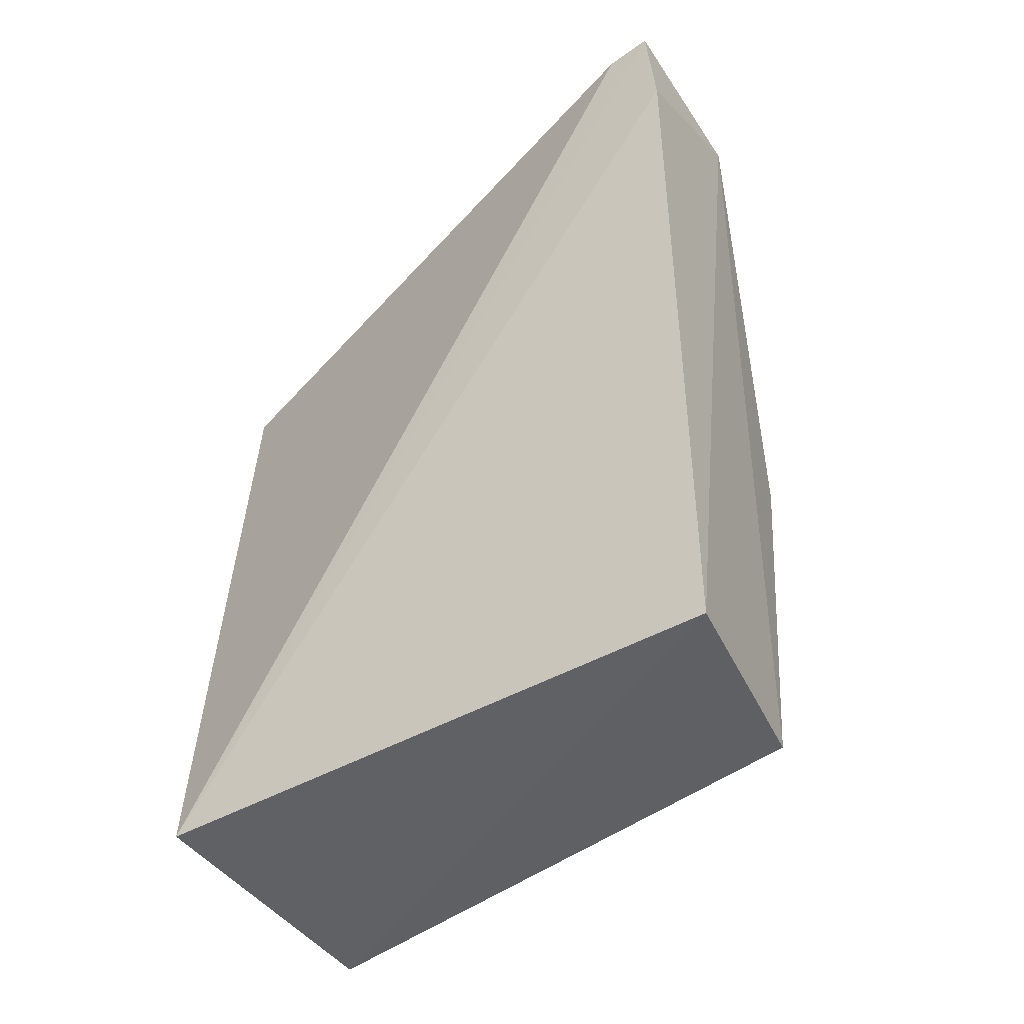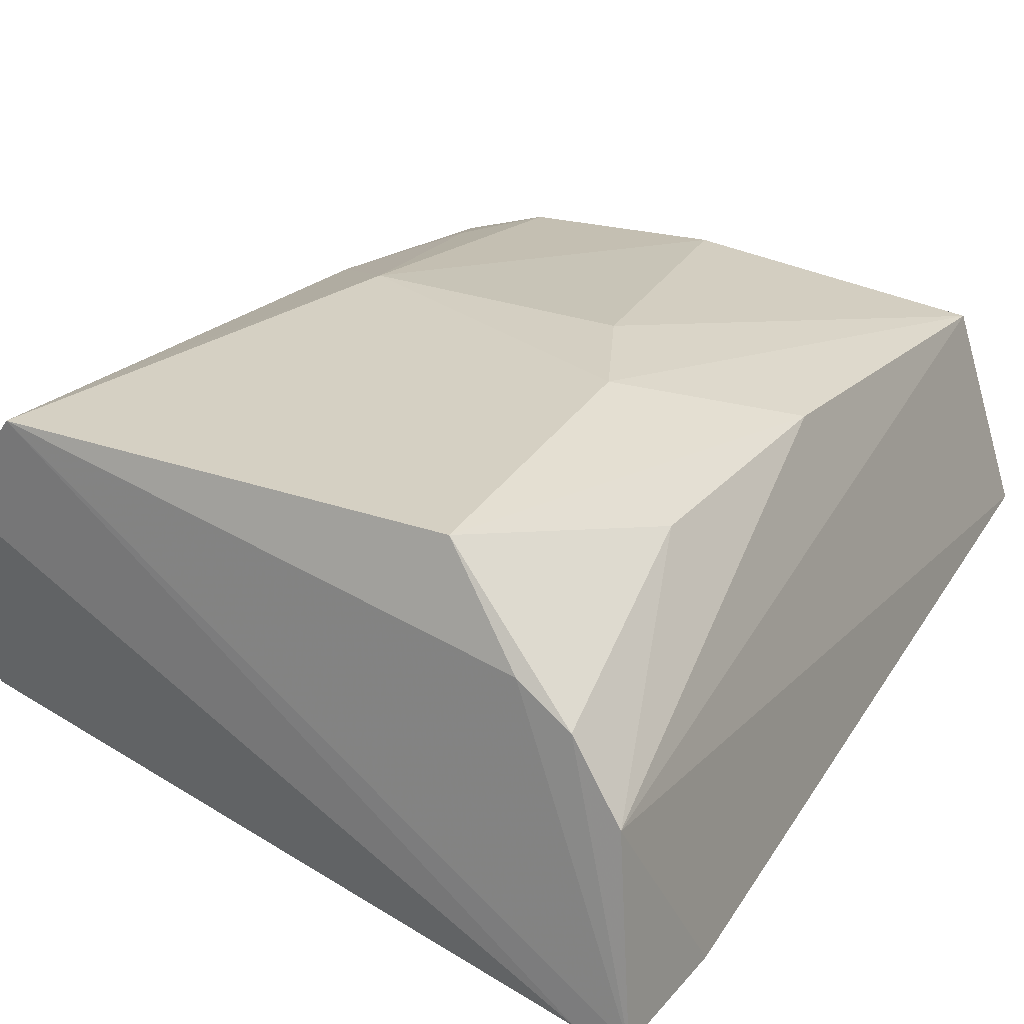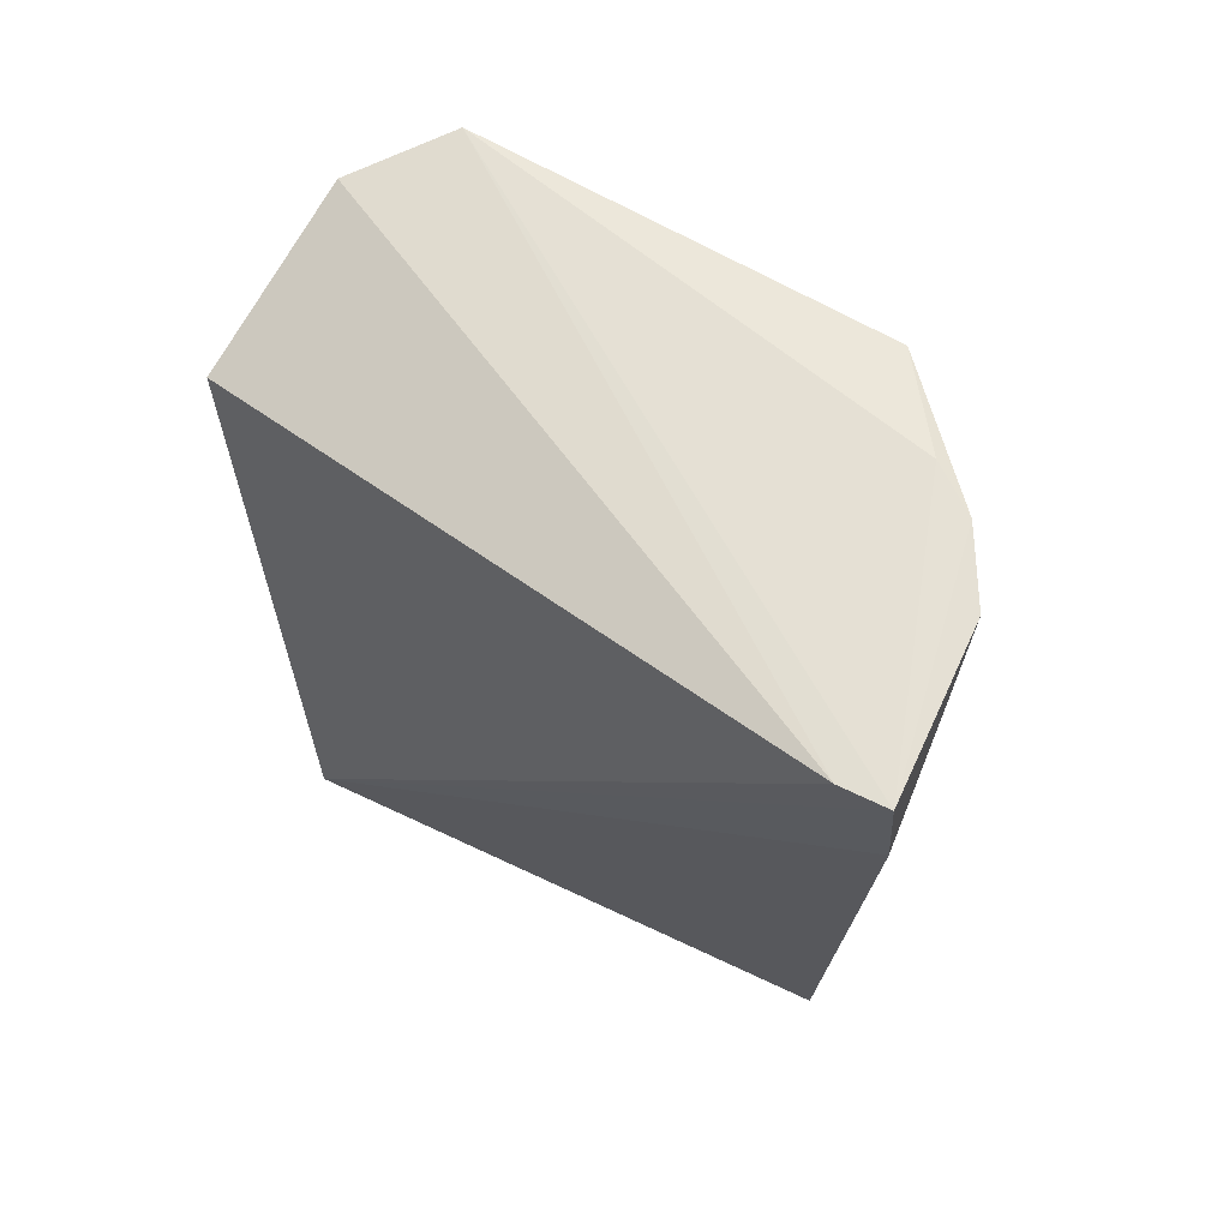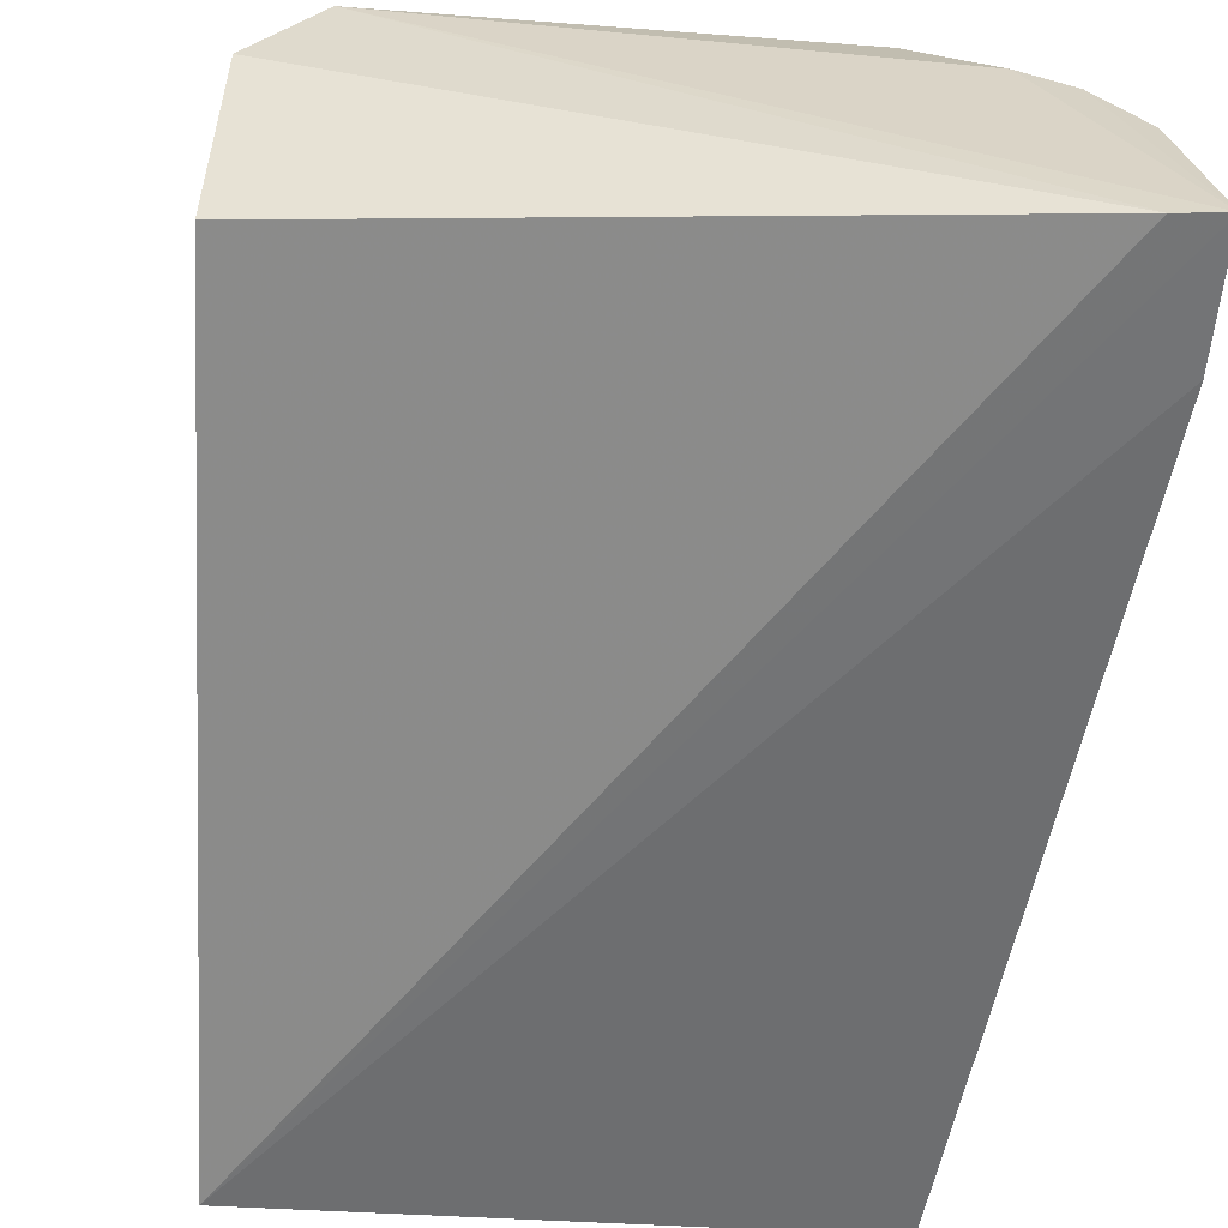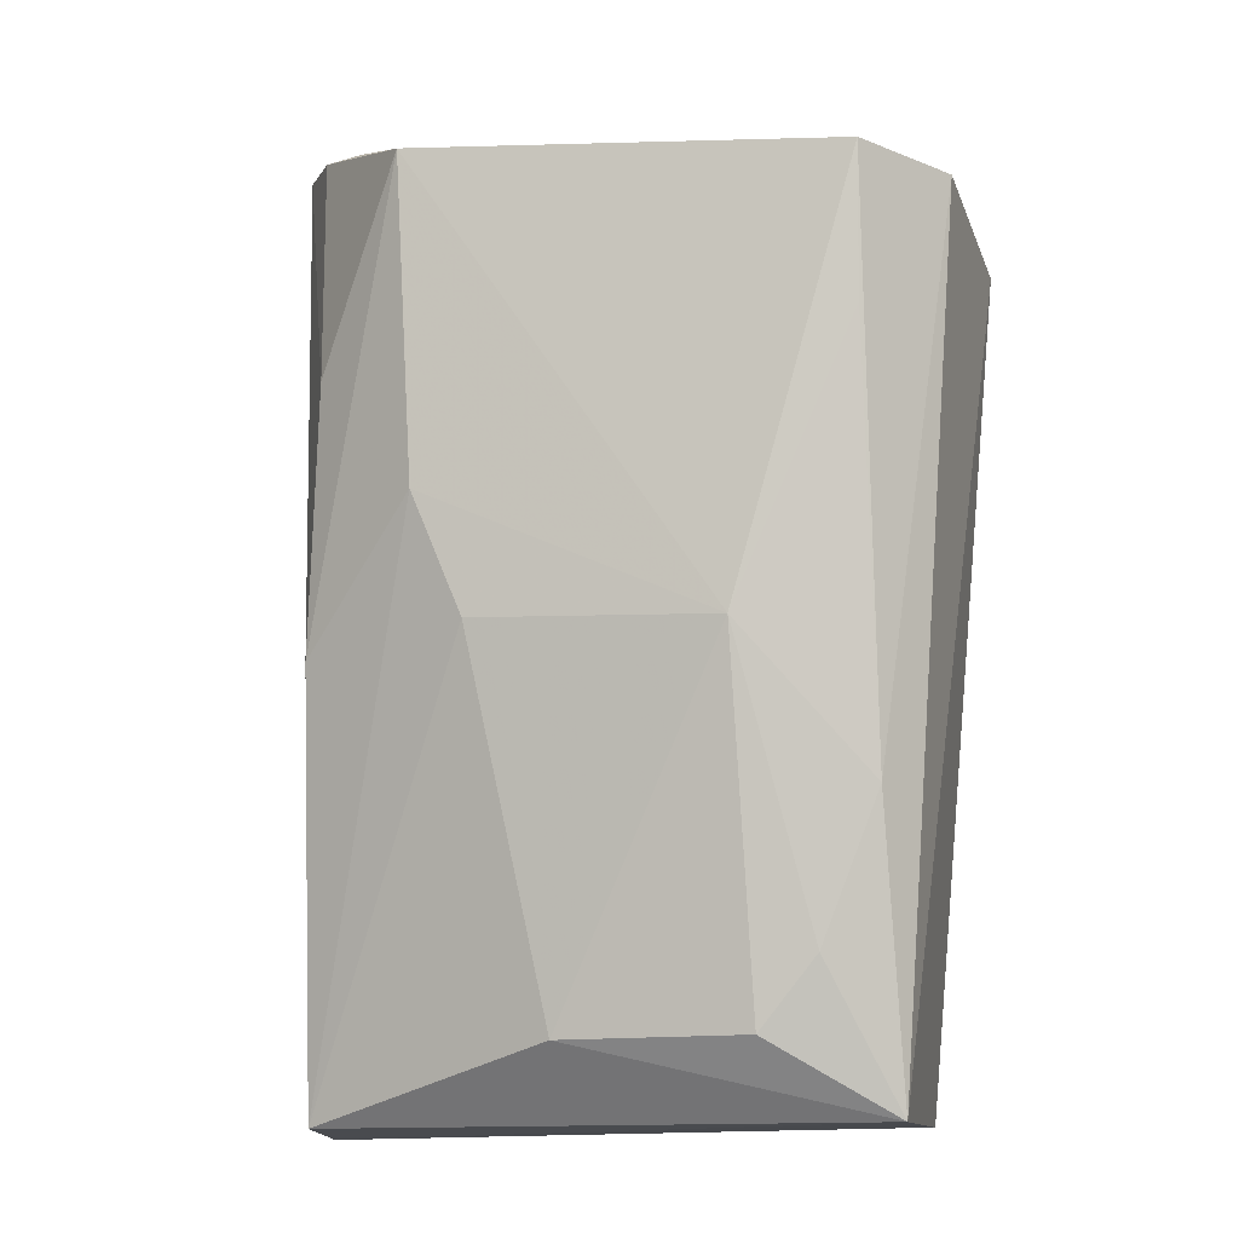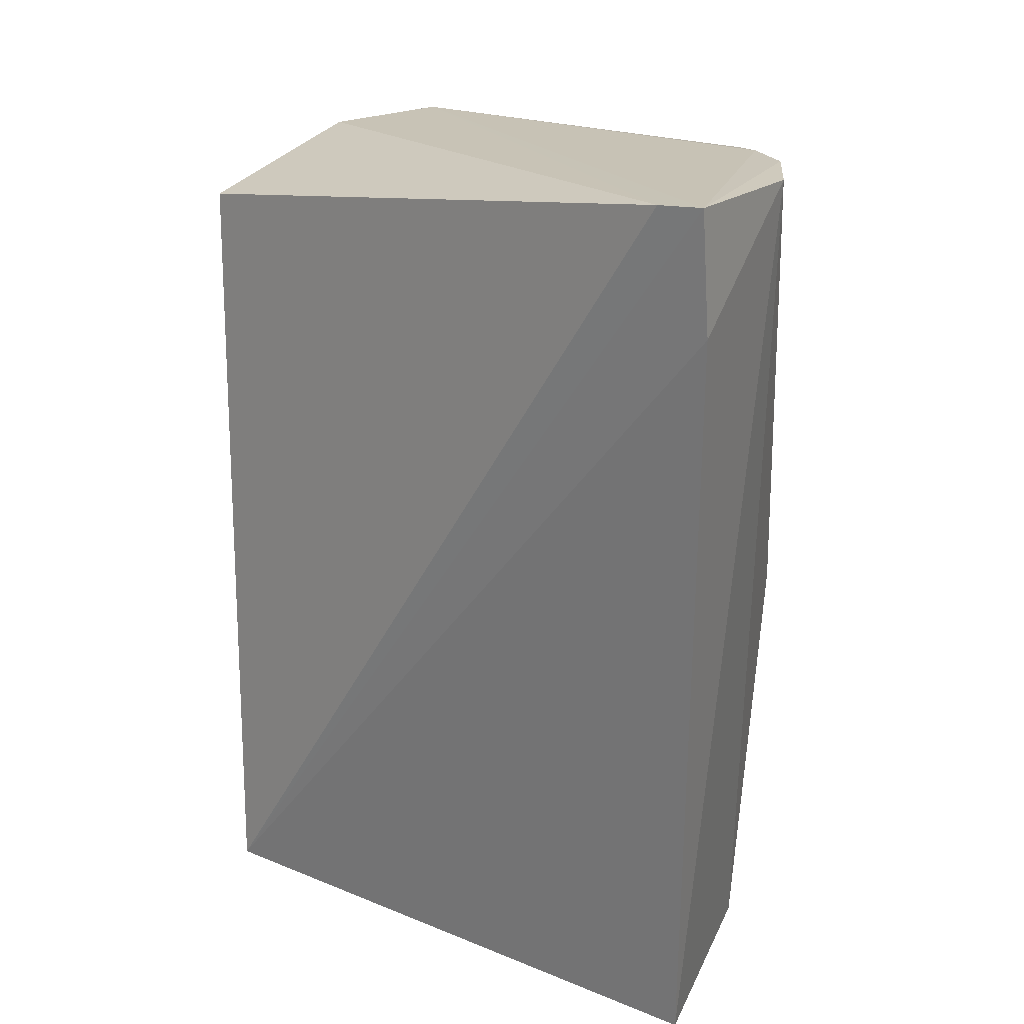
<metadata>
{"format":"obj","ext":"obj","renderer":"f3d","projection":"perspective","resolution":1024,"background":"white","views":[{"elev":-47.6,"azim":40.4,"up":"+Z"},{"elev":28.3,"azim":26.1,"up":"+Y"},{"elev":72.7,"azim":32.1,"up":"+Z"},{"elev":-55.9,"azim":-9.8,"up":"+Y"},{"elev":-11.1,"azim":-162.9,"up":"+Z"},{"elev":28.1,"azim":38.1,"up":"+Z"}]}
</metadata>
<code>
v 0.06931 0.1237 0.3186
v 0.07084 0.1114 0.3205
v 0.07102 0.1123 0.2524
v 0.02768 0.1262 0.2536
v 0.023 0.1293 0.3122
v 0.02951 0.1068 0.2533
v 0.06689 0.1263 0.2532
v 0.07161 0.1114 0.3116
v 0.02765 0.1359 0.3128
v 0.02284 0.1152 0.3098
v 0.06746 0.1112 0.32
v 0.06269 0.1307 0.3175
v 0.03624 0.1354 0.2836
v 0.028 0.1305 0.2737
v 0.06614 0.1285 0.318
v 0.04893 0.1309 0.2585
v 0.05672 0.1359 0.2927
v 0.03204 0.1302 0.2636
v 0.028 0.1346 0.3027
v 0.06567 0.1312 0.2829
v 0.05329 0.1354 0.2843
v 0.05762 0.1367 0.3151
v 0.03599 0.1304 0.2587
v 0.06455 0.1322 0.3014
f 6 4 3
f 7 1 3
f 7 3 4
f 8 1 2
f 8 3 1
f 8 6 3
f 8 2 6
f 10 5 4
f 10 4 6
f 11 9 5
f 11 2 9
f 11 5 10
f 11 10 6
f 11 6 2
f 12 9 2
f 14 4 5
f 14 5 9
f 15 12 2
f 15 2 1
f 16 7 4
f 18 14 13
f 18 4 14
f 19 14 9
f 19 9 13
f 19 13 14
f 20 1 7
f 20 7 17
f 21 16 13
f 21 13 17
f 21 17 7
f 21 7 16
f 22 17 13
f 22 13 9
f 22 9 12
f 22 20 17
f 22 12 15
f 23 16 4
f 23 4 18
f 23 18 13
f 23 13 16
f 24 15 1
f 24 1 20
f 24 22 15
f 24 20 22

</code>
